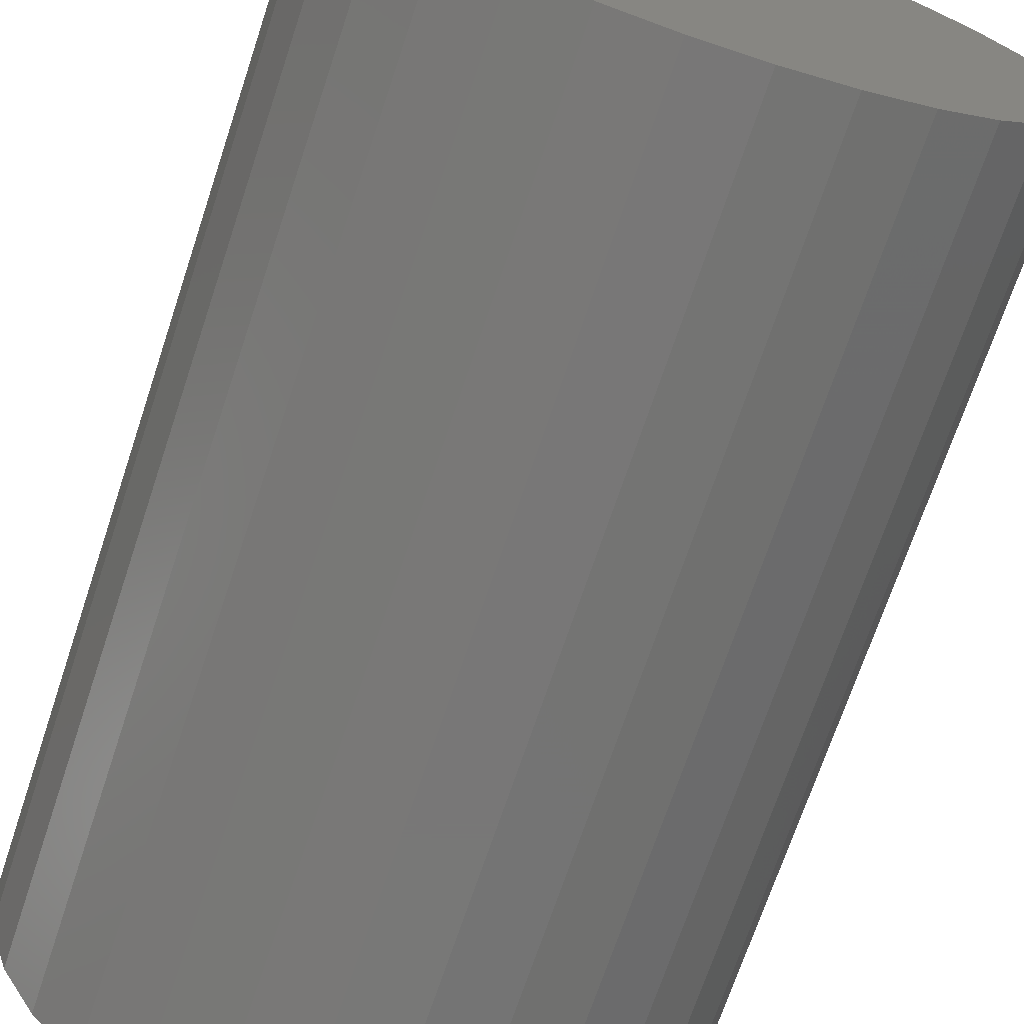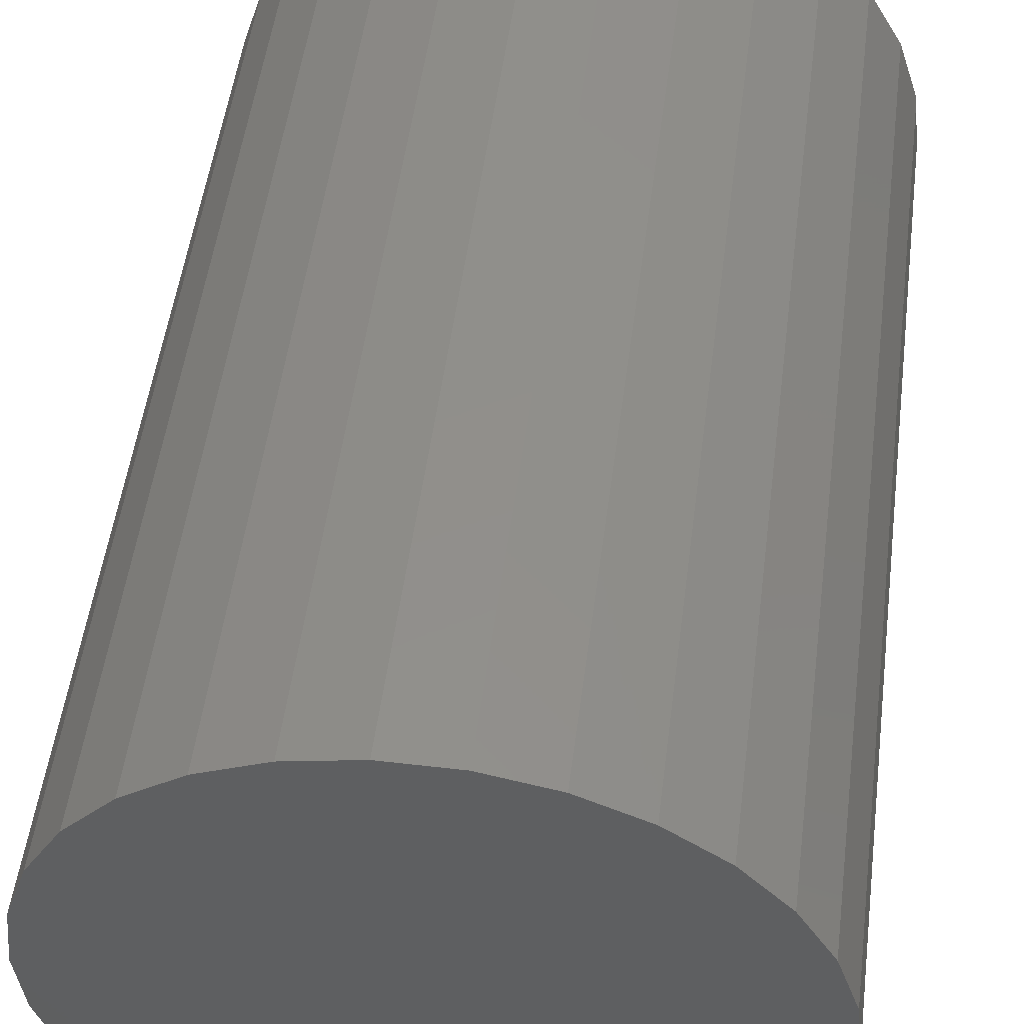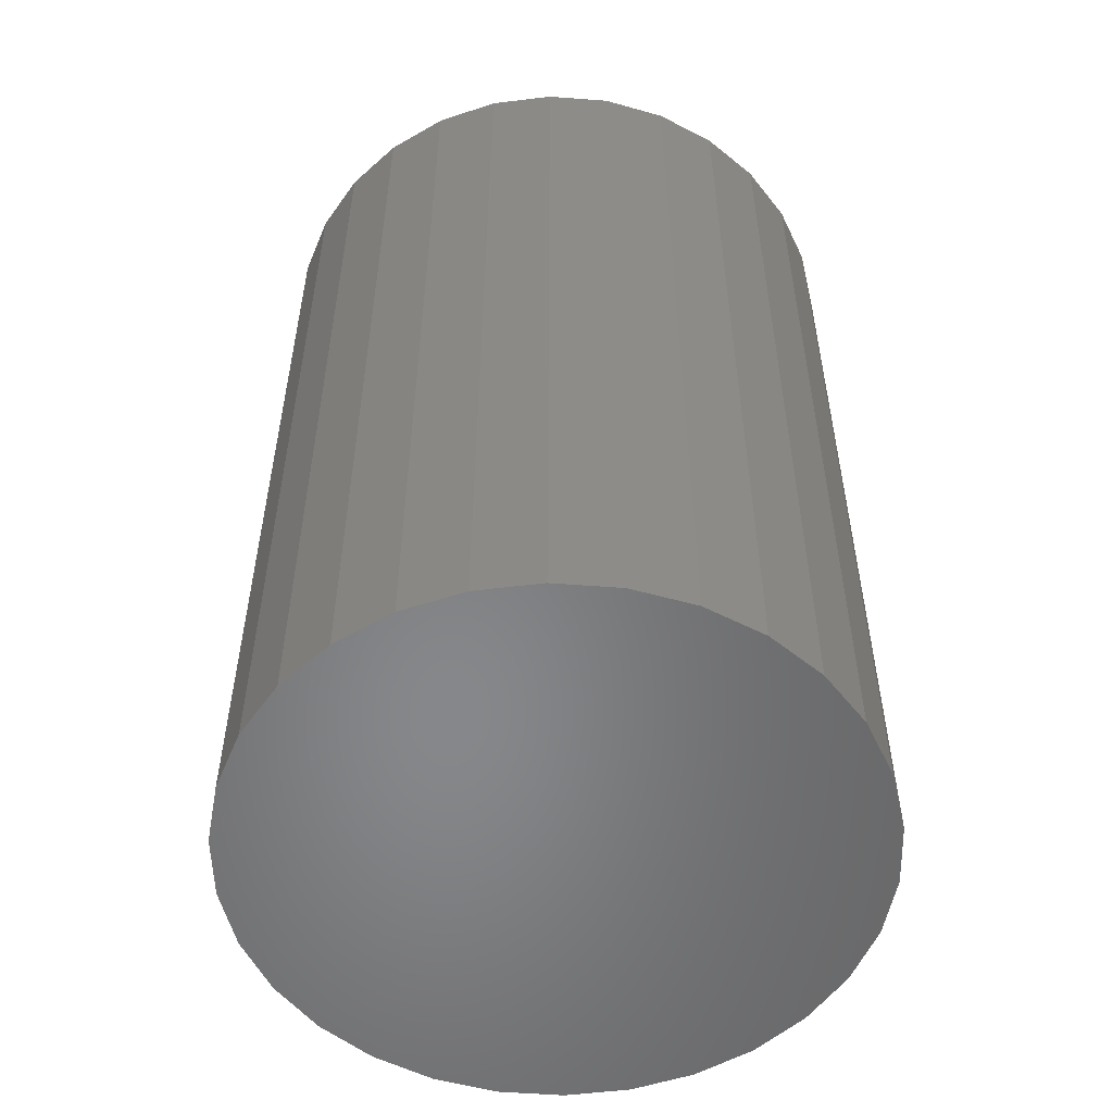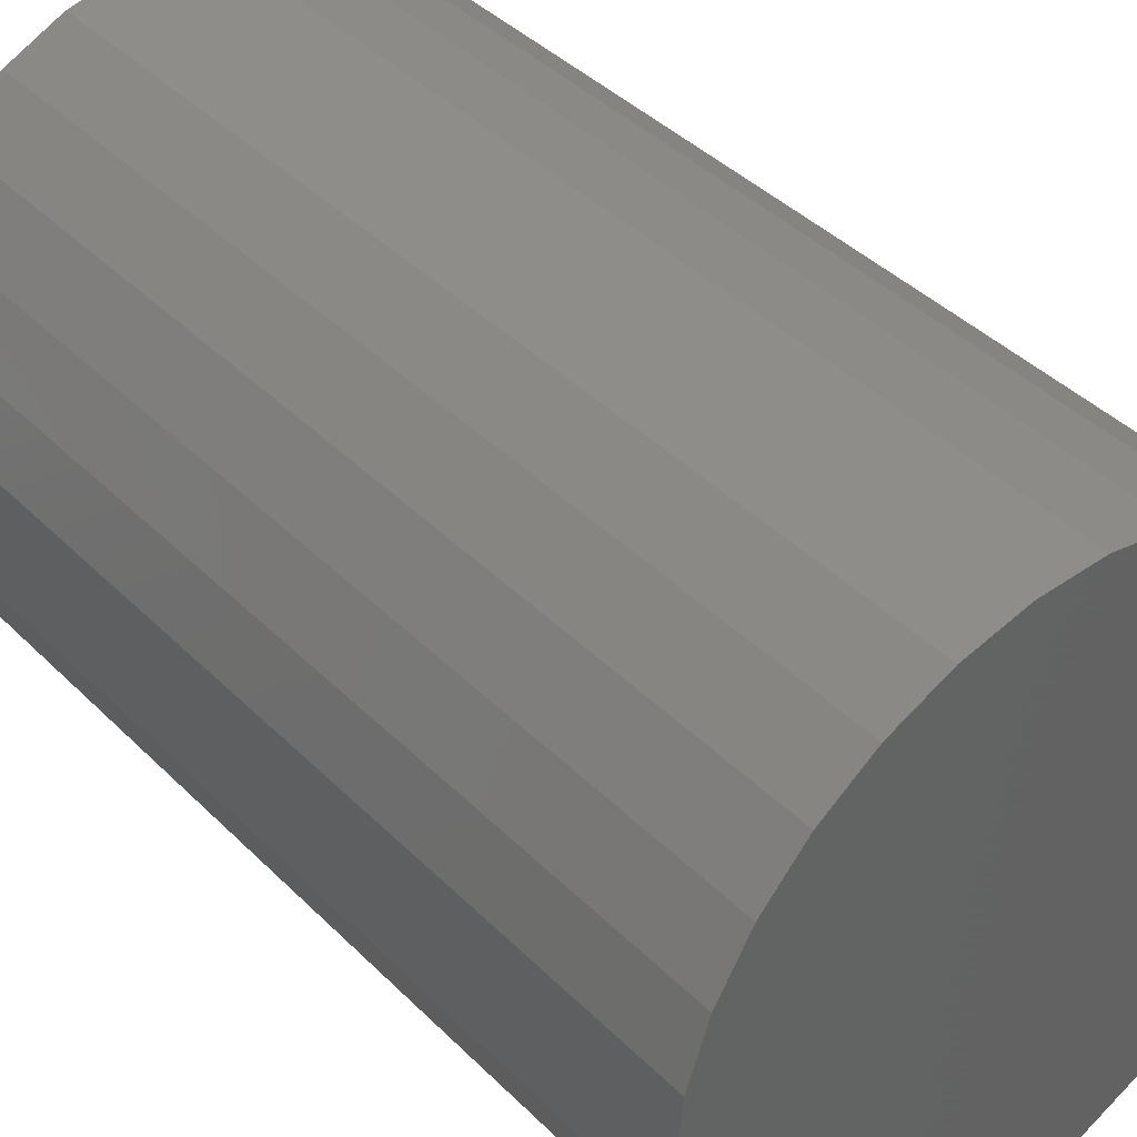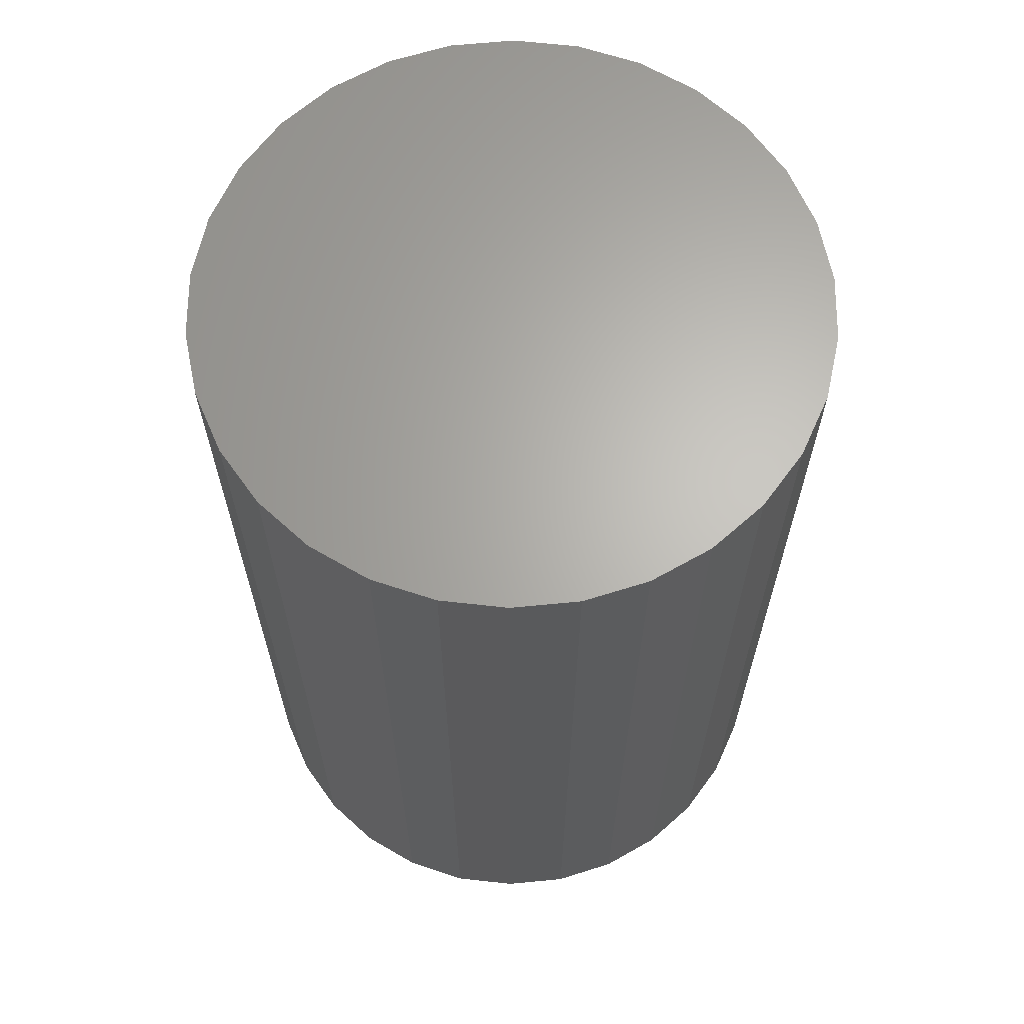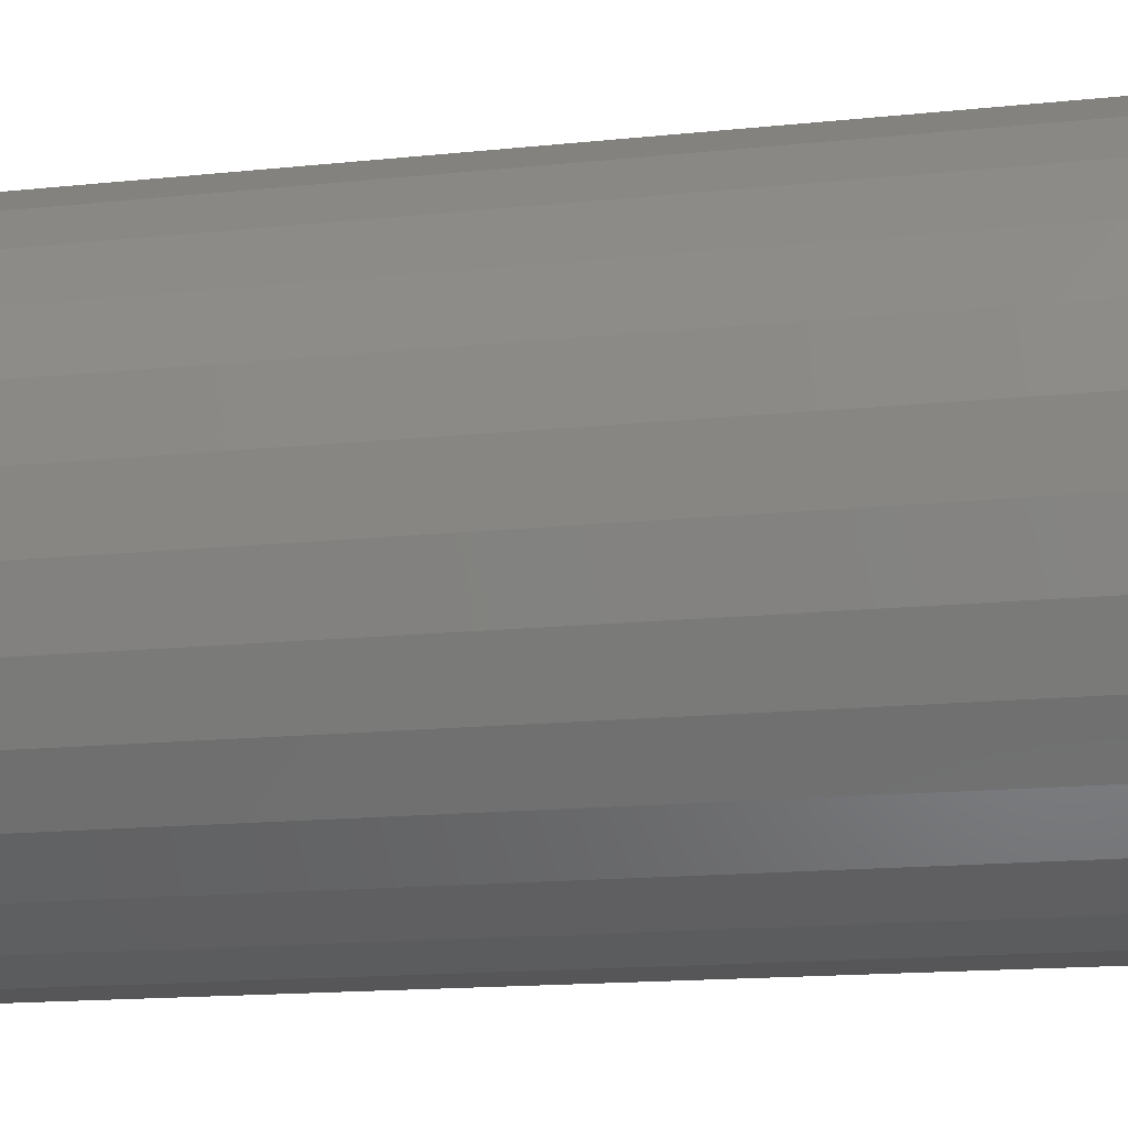
<metadata>
{"format":"stl","ext":"stl","renderer":"f3d","projection":"perspective","resolution":1024,"background":"white","views":[{"elev":-70.2,"azim":161.6,"up":"+Y"},{"elev":50.8,"azim":-172.7,"up":"+Y"},{"elev":-54.1,"azim":-28.6,"up":"+Z"},{"elev":41.6,"azim":139.7,"up":"+Y"},{"elev":65.1,"azim":42.4,"up":"+Z"},{"elev":-16.2,"azim":-78.0,"up":"+Y"}]}
</metadata>
<code>
# stl→obj: 60 verts, 116 faces
v 30 0 90
v 29.34 6.237 0
v 29.34 6.237 90
v 30 0 0
v 27.41 12.2 0
v 27.41 12.2 90
v 24.27 17.63 0
v 24.27 17.63 90
v 20.07 22.29 0
v 20.07 22.29 90
v 15 25.98 90
v 15 25.98 0
v 9.271 28.53 90
v 9.271 28.53 0
v 3.136 29.84 90
v 3.136 29.84 0
v -3.136 29.84 90
v -3.136 29.84 0
v -9.271 28.53 90
v -9.271 28.53 0
v -15 25.98 90
v -15 25.98 0
v -20.07 22.29 90
v -20.07 22.29 0
v -24.27 17.63 0
v -24.27 17.63 90
v -27.41 12.2 0
v -27.41 12.2 90
v -29.34 6.237 0
v -29.34 6.237 90
v -30 -0 0
v -30 -0 90
v -29.34 -6.237 0
v -29.34 -6.237 90
v -27.41 -12.2 0
v -27.41 -12.2 90
v -24.27 -17.63 0
v -24.27 -17.63 90
v -20.07 -22.29 0
v -20.07 -22.29 90
v -15 -25.98 90
v -15 -25.98 0
v -9.271 -28.53 90
v -9.271 -28.53 0
v -3.136 -29.84 90
v -3.136 -29.84 0
v 3.136 -29.84 90
v 3.136 -29.84 0
v 9.271 -28.53 90
v 9.271 -28.53 0
v 15 -25.98 90
v 15 -25.98 0
v 20.07 -22.29 90
v 20.07 -22.29 0
v 24.27 -17.63 0
v 24.27 -17.63 90
v 27.41 -12.2 0
v 27.41 -12.2 90
v 29.34 -6.237 0
v 29.34 -6.237 90
f 1 2 3
f 2 1 4
f 3 5 6
f 5 3 2
f 6 7 8
f 7 6 5
f 8 9 10
f 9 8 7
f 9 11 10
f 11 9 12
f 12 13 11
f 13 12 14
f 14 15 13
f 15 14 16
f 16 17 15
f 17 16 18
f 18 19 17
f 19 18 20
f 20 21 19
f 21 20 22
f 22 23 21
f 23 22 24
f 25 23 24
f 23 25 26
f 27 26 25
f 26 27 28
f 29 28 27
f 28 29 30
f 31 30 29
f 30 31 32
f 33 32 31
f 32 33 34
f 35 34 33
f 34 35 36
f 37 36 35
f 36 37 38
f 39 38 37
f 38 39 40
f 39 41 40
f 41 39 42
f 42 43 41
f 43 42 44
f 44 45 43
f 45 44 46
f 46 47 45
f 47 46 48
f 48 49 47
f 49 48 50
f 50 51 49
f 51 50 52
f 52 53 51
f 53 52 54
f 53 55 56
f 55 53 54
f 56 57 58
f 57 56 55
f 58 59 60
f 59 58 57
f 60 4 1
f 4 60 59
f 59 2 4
f 57 2 59
f 57 5 2
f 55 5 57
f 55 7 5
f 54 7 55
f 54 9 7
f 52 9 54
f 52 12 9
f 50 12 52
f 50 14 12
f 48 14 50
f 48 16 14
f 46 16 48
f 46 18 16
f 44 18 46
f 44 20 18
f 42 20 44
f 42 22 20
f 39 22 42
f 39 24 22
f 37 24 39
f 37 25 24
f 35 25 37
f 35 27 25
f 33 27 35
f 33 29 27
f 29 33 31
f 3 60 1
f 6 60 3
f 6 58 60
f 8 58 6
f 8 56 58
f 10 56 8
f 10 53 56
f 11 53 10
f 11 51 53
f 13 51 11
f 13 49 51
f 15 49 13
f 15 47 49
f 17 47 15
f 17 45 47
f 19 45 17
f 19 43 45
f 21 43 19
f 21 41 43
f 23 41 21
f 23 40 41
f 26 40 23
f 26 38 40
f 28 38 26
f 28 36 38
f 30 36 28
f 30 34 36
f 34 30 32

</code>
